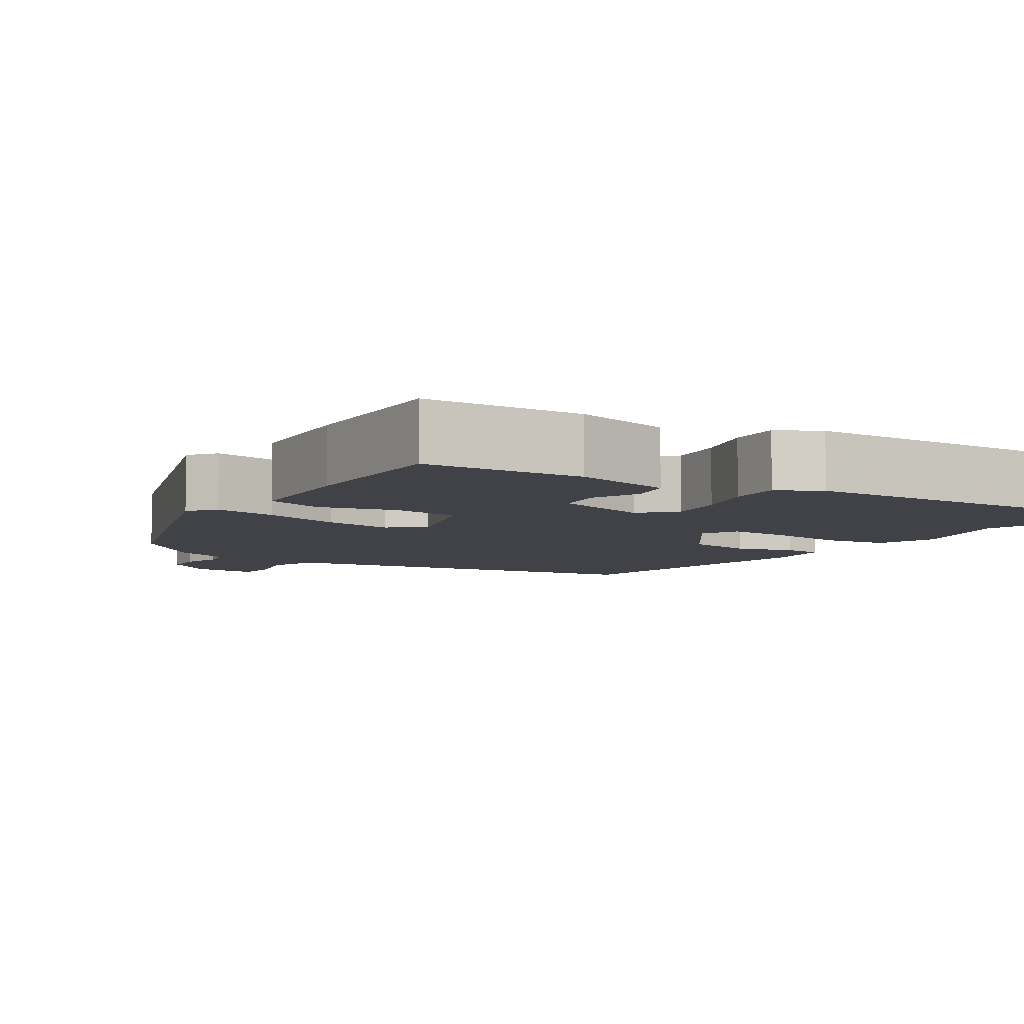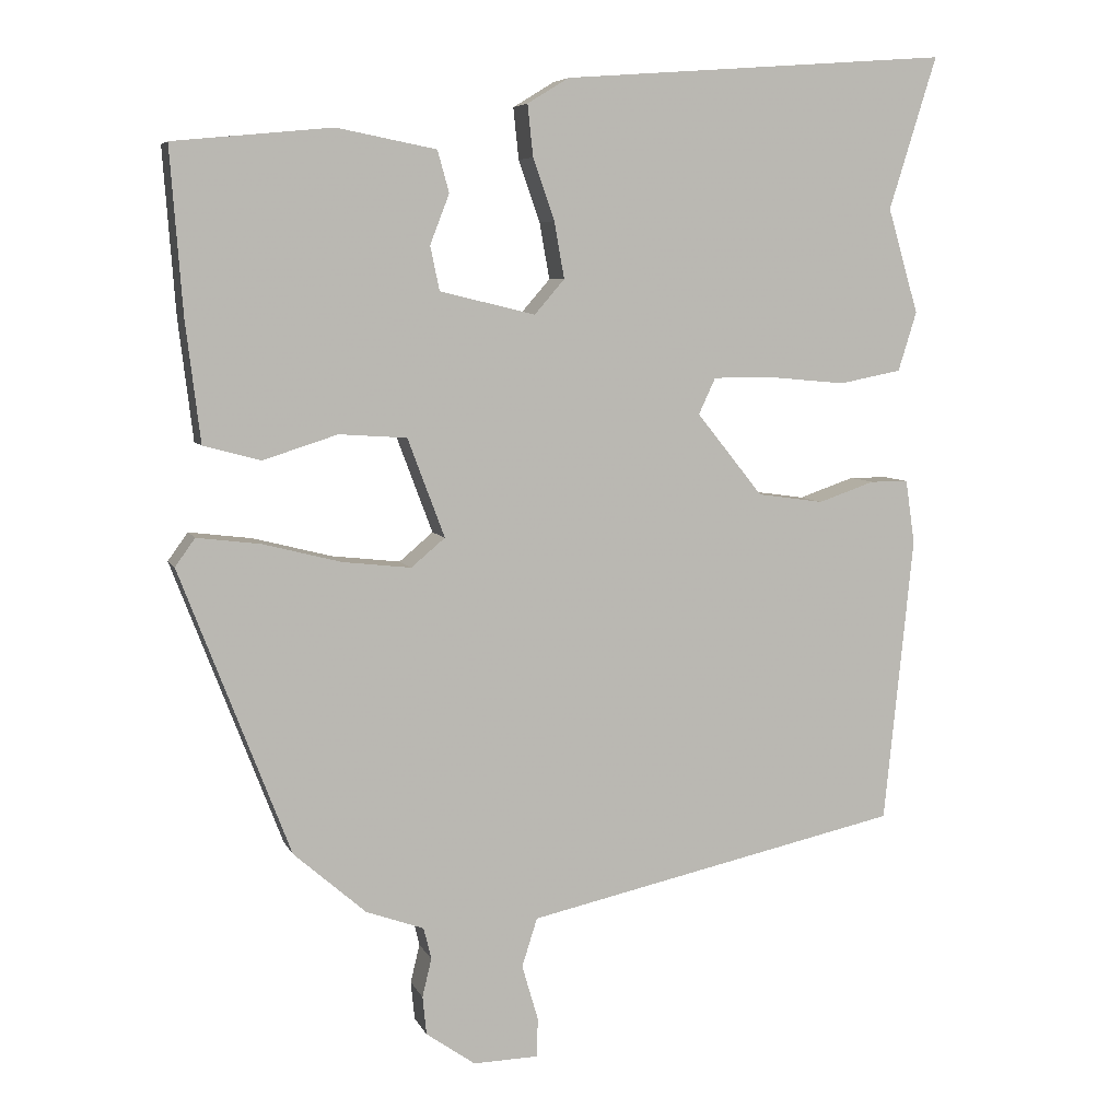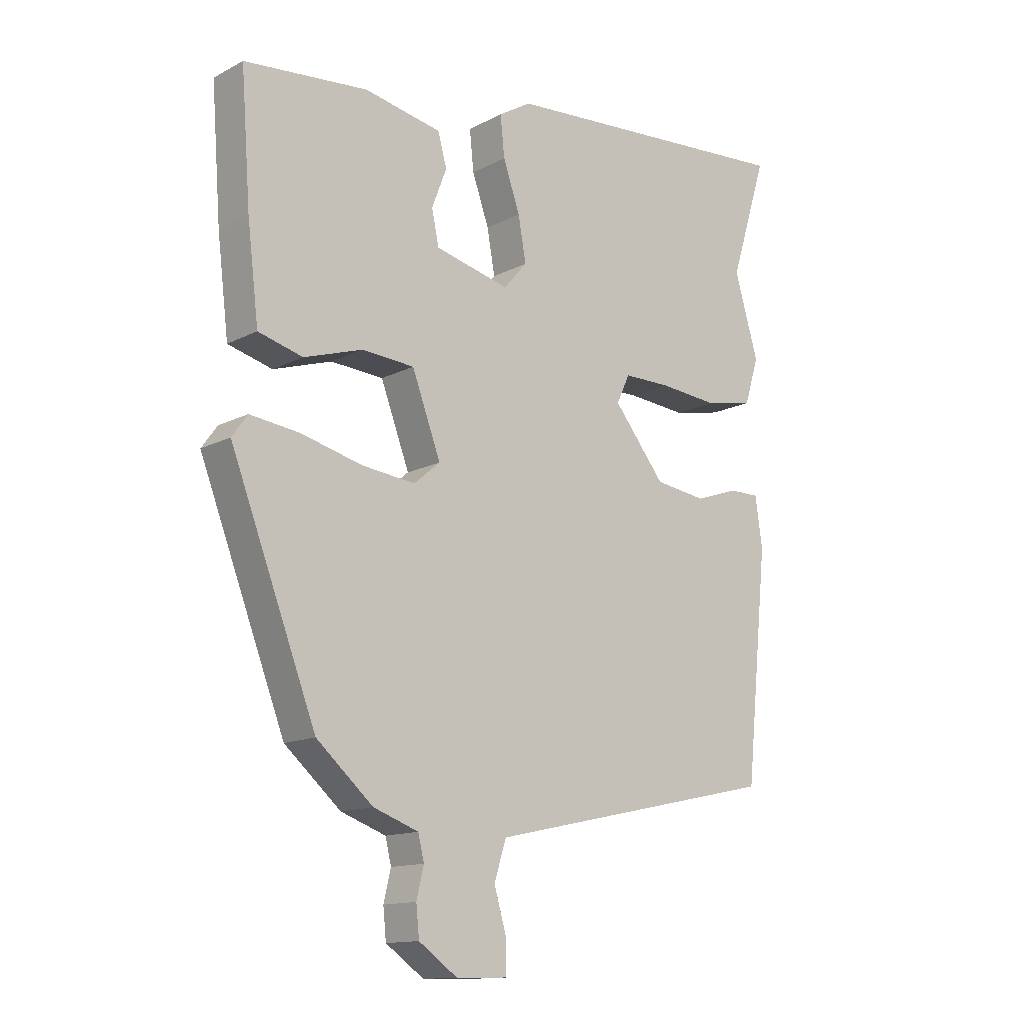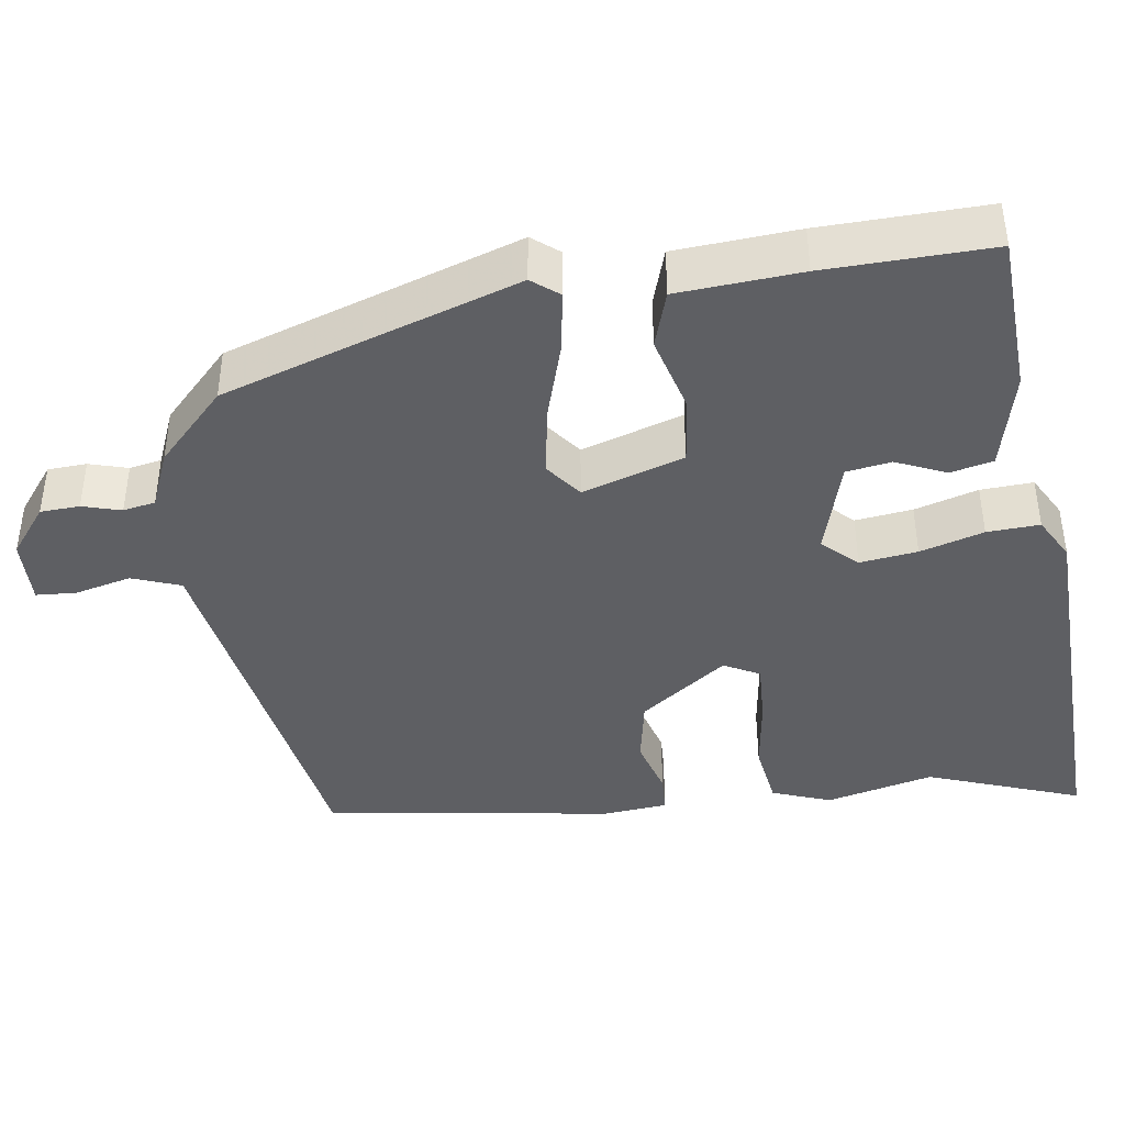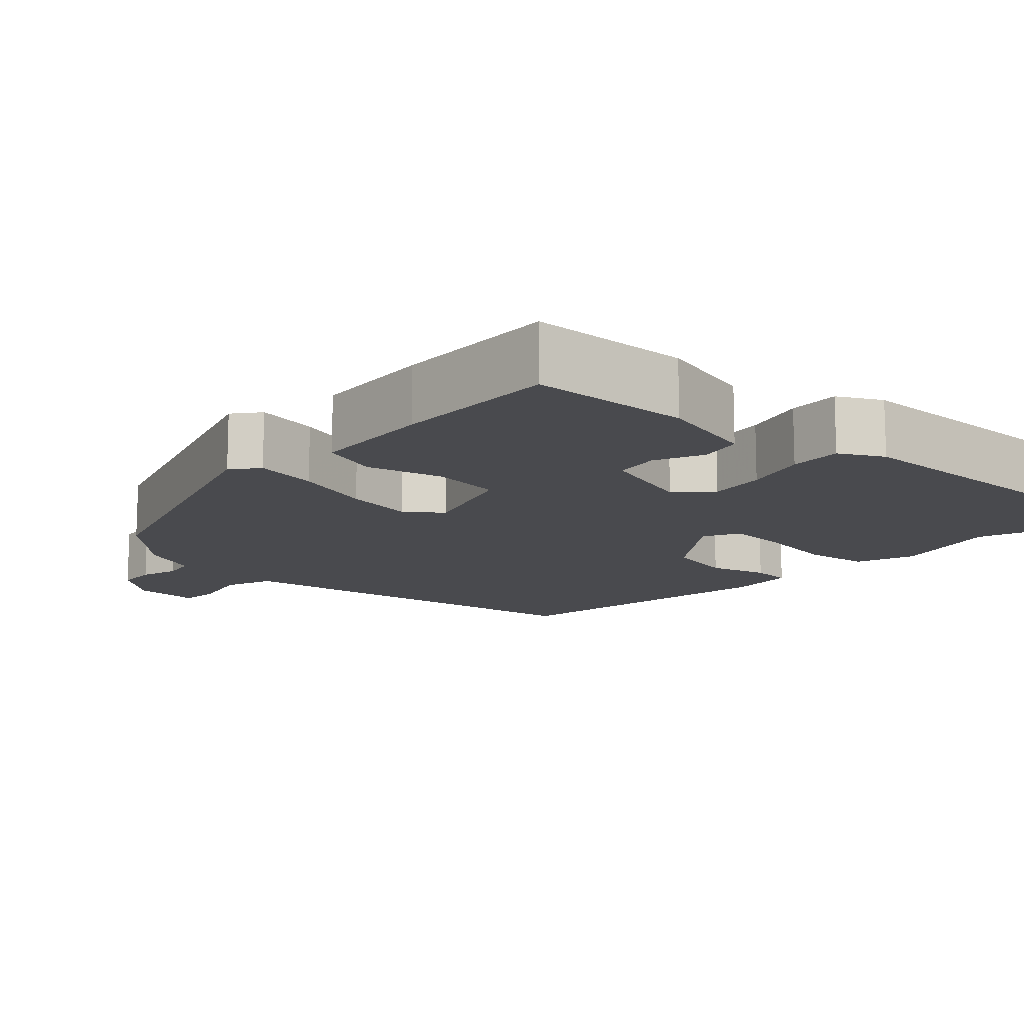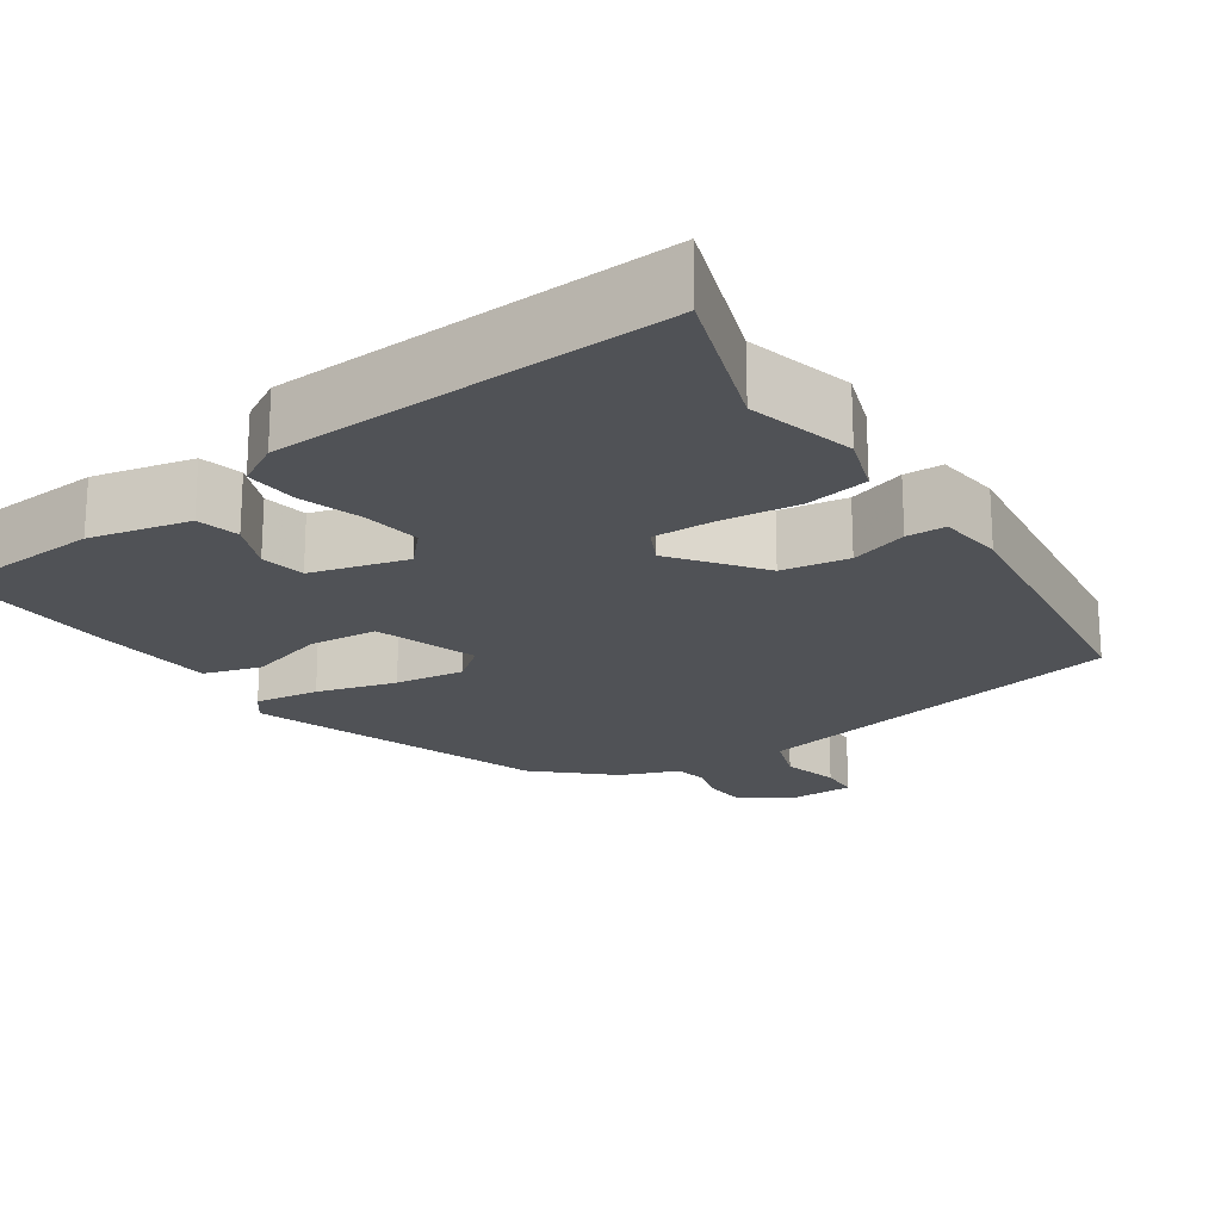
<metadata>
{"format":"obj","ext":"obj","renderer":"f3d","projection":"perspective","resolution":1024,"background":"white","views":[{"elev":-6.8,"azim":-35.8,"up":"+Y"},{"elev":6.5,"azim":-16.0,"up":"+Z"},{"elev":-13.7,"azim":-41.0,"up":"+Z"},{"elev":-41.5,"azim":-84.5,"up":"+Y"},{"elev":-13.4,"azim":-45.8,"up":"+Y"},{"elev":-20.8,"azim":32.6,"up":"+Y"}]}
</metadata>
<code>
v -0.35 0.07 -0.457
v -0.493 0.07 -0.086
v -0.467 0.07 -0.05
v -0.385 0.07 -0.06
v -0.283 0.07 -0.086
v -0.194 0.07 -0.096
v -0.15 0.07 -0.059
v -0.198 0.07 0.069
v -0.286 0.07 0.075
v -0.383 0.07 0.044
v -0.457 0.07 0.064
v -0.476 0.07 0.221
v -0.492 0.07 0.434
v -0.286 0.07 0.454
v -0.157 0.07 0.429
v -0.142 0.07 0.375
v -0.167 0.07 0.31
v -0.155 0.07 0.253
v -0.031 0.07 0.223
v 0.008 0.07 0.268
v -0.005 0.07 0.341
v -0.033 0.07 0.421
v -0.04 0.07 0.488
v 0.014 0.07 0.521
v 0.518 0.07 0.559
v 0.456 0.07 0.36
v 0.496 0.07 0.224
v 0.472 0.07 0.147
v 0.391 0.07 0.131
v 0.292 0.07 0.14
v 0.213 0.07 0.14
v 0.191 0.07 0.093
v 0.277 0.07 -0.014
v 0.363 0.07 -0.026
v 0.436 0.07 -0.001
v 0.486 0.07 -0.001
v 0.498 0.07 -0.084
v 0.46 0.07 -0.457
v 0.094 0.07 -0.537
v -0.029 0.07 -0.564
v -0.049 0.07 -0.627
v -0.028 0.07 -0.699
v -0.029 0.07 -0.75
v -0.114 0.07 -0.752
v -0.178 0.07 -0.707
v -0.183 0.07 -0.657
v -0.171 0.07 -0.607
v -0.181 0.07 -0.566
v -0.256 0.07 -0.539
v -0.35 0 -0.457
v -0.493 0 -0.086
v -0.467 0 -0.05
v -0.385 0 -0.06
v -0.283 0 -0.086
v -0.194 0 -0.096
v -0.15 0 -0.059
v -0.198 0 0.069
v -0.286 0 0.075
v -0.383 0 0.044
v -0.457 0 0.064
v -0.476 0 0.221
v -0.492 0 0.434
v -0.286 0 0.454
v -0.157 0 0.429
v -0.142 0 0.375
v -0.167 0 0.31
v -0.155 0 0.253
v -0.031 0 0.223
v 0.008 0 0.268
v -0.005 0 0.341
v -0.033 0 0.421
v -0.04 0 0.488
v 0.014 0 0.521
v 0.518 0 0.559
v 0.456 0 0.36
v 0.496 0 0.224
v 0.472 0 0.147
v 0.391 0 0.131
v 0.292 0 0.14
v 0.213 0 0.14
v 0.191 0 0.093
v 0.277 0 -0.014
v 0.363 0 -0.026
v 0.436 0 -0.001
v 0.486 0 -0.001
v 0.498 0 -0.084
v 0.46 0 -0.457
v 0.094 0 -0.537
v -0.029 0 -0.564
v -0.049 0 -0.627
v -0.028 0 -0.699
v -0.029 0 -0.75
v -0.114 0 -0.752
v -0.178 0 -0.707
v -0.183 0 -0.657
v -0.171 0 -0.607
v -0.181 0 -0.566
v -0.256 0 -0.539
f 3 4 5
f 2 3 5
f 1 2 5
f 49 1 5
f 48 49 5
f 47 48 5 6
f 45 46 47
f 44 45 47
f 43 44 47
f 42 43 47
f 41 42 47
f 47 6 7
f 41 47 7
f 40 41 7
f 39 40 7
f 37 38 39
f 36 37 39
f 35 36 39
f 34 35 39
f 33 34 39 7
f 32 33 7 8
f 31 32 8 9
f 28 29 30
f 27 28 30
f 26 27 30
f 26 30 31
f 25 26 31
f 24 25 31
f 23 24 31
f 22 23 31
f 21 22 31
f 20 21 31
f 19 20 31
f 18 19 31 9
f 15 16 17
f 14 15 17
f 13 14 17
f 12 13 17
f 11 12 17
f 10 11 17
f 9 10 17
f 9 17 18
f 54 53 52
f 54 52 51
f 54 51 50
f 54 50 98
f 54 98 97
f 55 54 97 96
f 96 95 94
f 96 94 93
f 96 93 92
f 96 92 91
f 96 91 90
f 56 55 96
f 56 96 90
f 56 90 89
f 56 89 88
f 88 87 86
f 88 86 85
f 88 85 84
f 88 84 83
f 56 88 83 82
f 57 56 82 81
f 58 57 81 80
f 79 78 77
f 79 77 76
f 79 76 75
f 80 79 75
f 80 75 74
f 80 74 73
f 80 73 72
f 80 72 71
f 80 71 70
f 80 70 69
f 80 69 68
f 58 80 68 67
f 66 65 64
f 66 64 63
f 66 63 62
f 66 62 61
f 66 61 60
f 66 60 59
f 66 59 58
f 67 66 58
f 1 50 51 2
f 2 51 52 3
f 3 52 53 4
f 4 53 54 5
f 5 54 55 6
f 6 55 56 7
f 7 56 57 8
f 8 57 58 9
f 9 58 59 10
f 10 59 60 11
f 11 60 61 12
f 12 61 62 13
f 13 62 63 14
f 14 63 64 15
f 15 64 65 16
f 16 65 66 17
f 17 66 67 18
f 18 67 68 19
f 19 68 69 20
f 20 69 70 21
f 21 70 71 22
f 22 71 72 23
f 23 72 73 24
f 24 73 74 25
f 25 74 75 26
f 26 75 76 27
f 27 76 77 28
f 28 77 78 29
f 29 78 79 30
f 30 79 80 31
f 31 80 81 32
f 32 81 82 33
f 33 82 83 34
f 34 83 84 35
f 35 84 85 36
f 36 85 86 37
f 37 86 87 38
f 38 87 88 39
f 39 88 89 40
f 40 89 90 41
f 41 90 91 42
f 42 91 92 43
f 43 92 93 44
f 44 93 94 45
f 45 94 95 46
f 46 95 96 47
f 47 96 97 48
f 48 97 98 49
f 49 98 50 1

</code>
